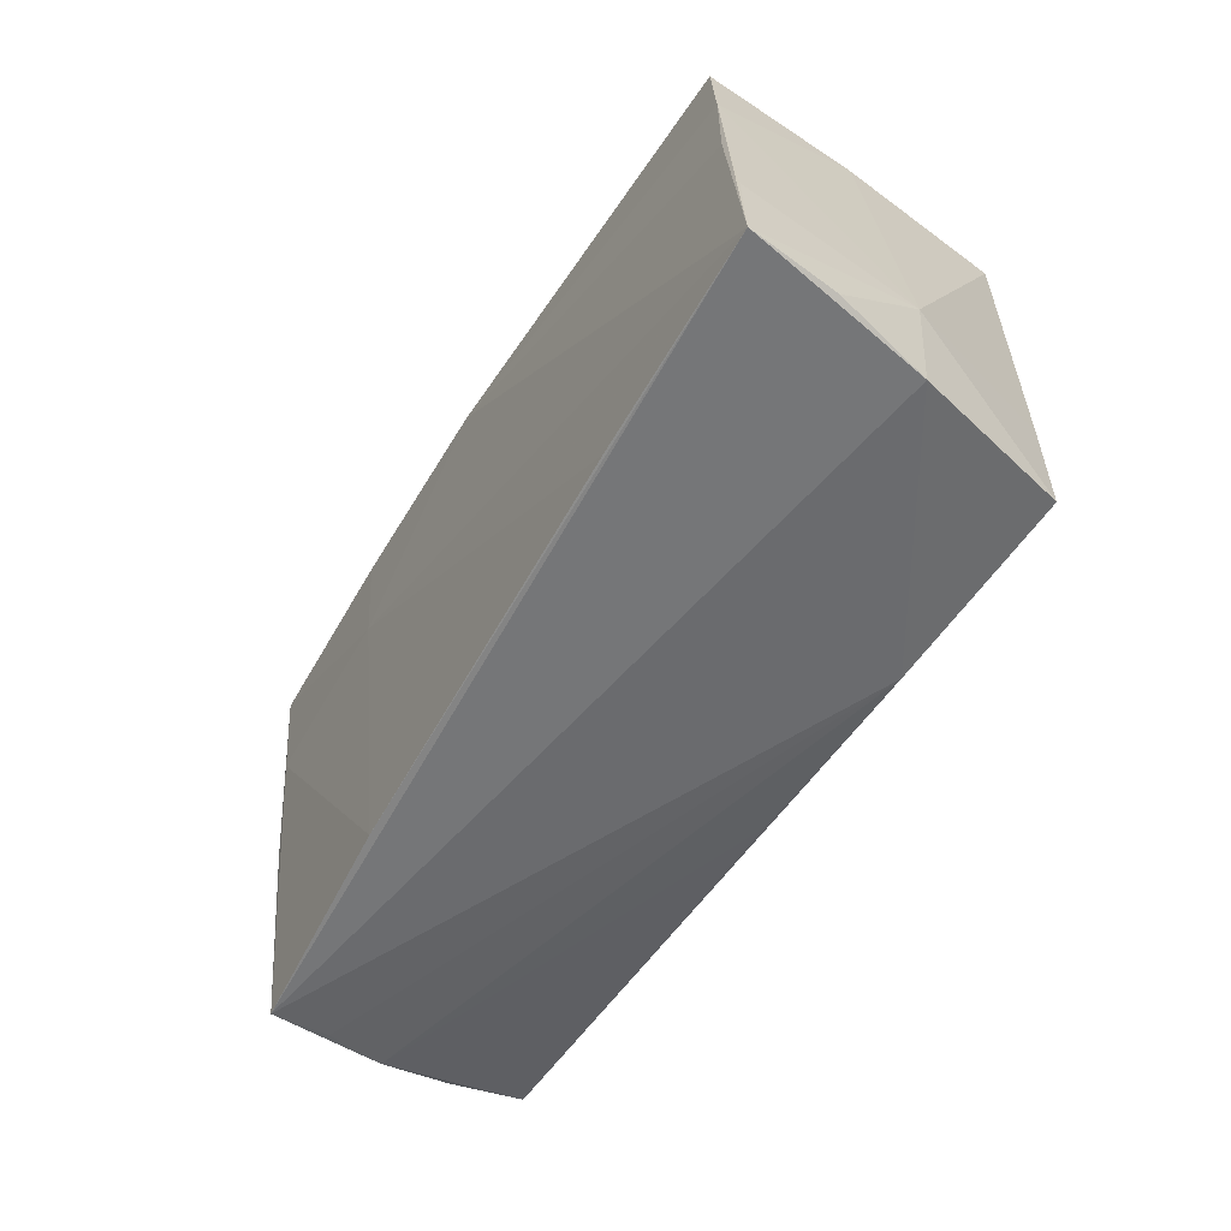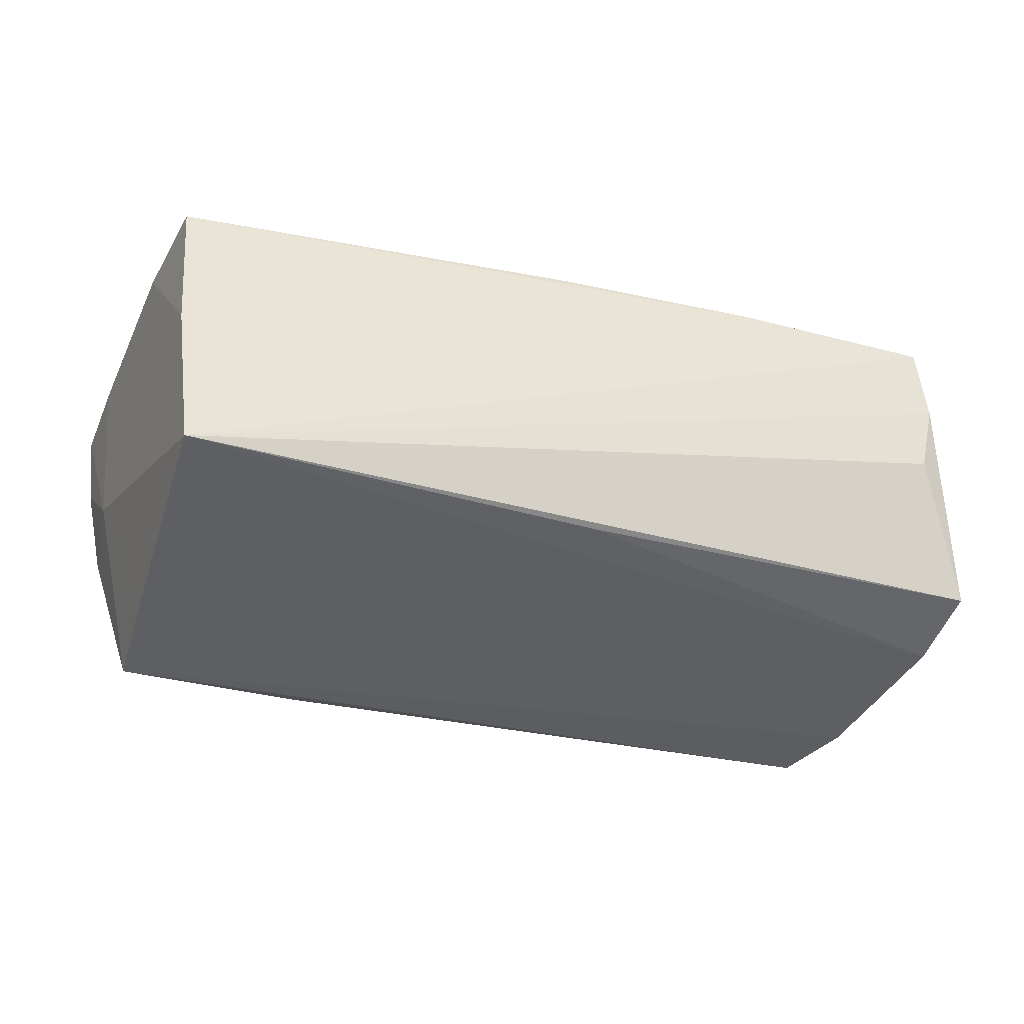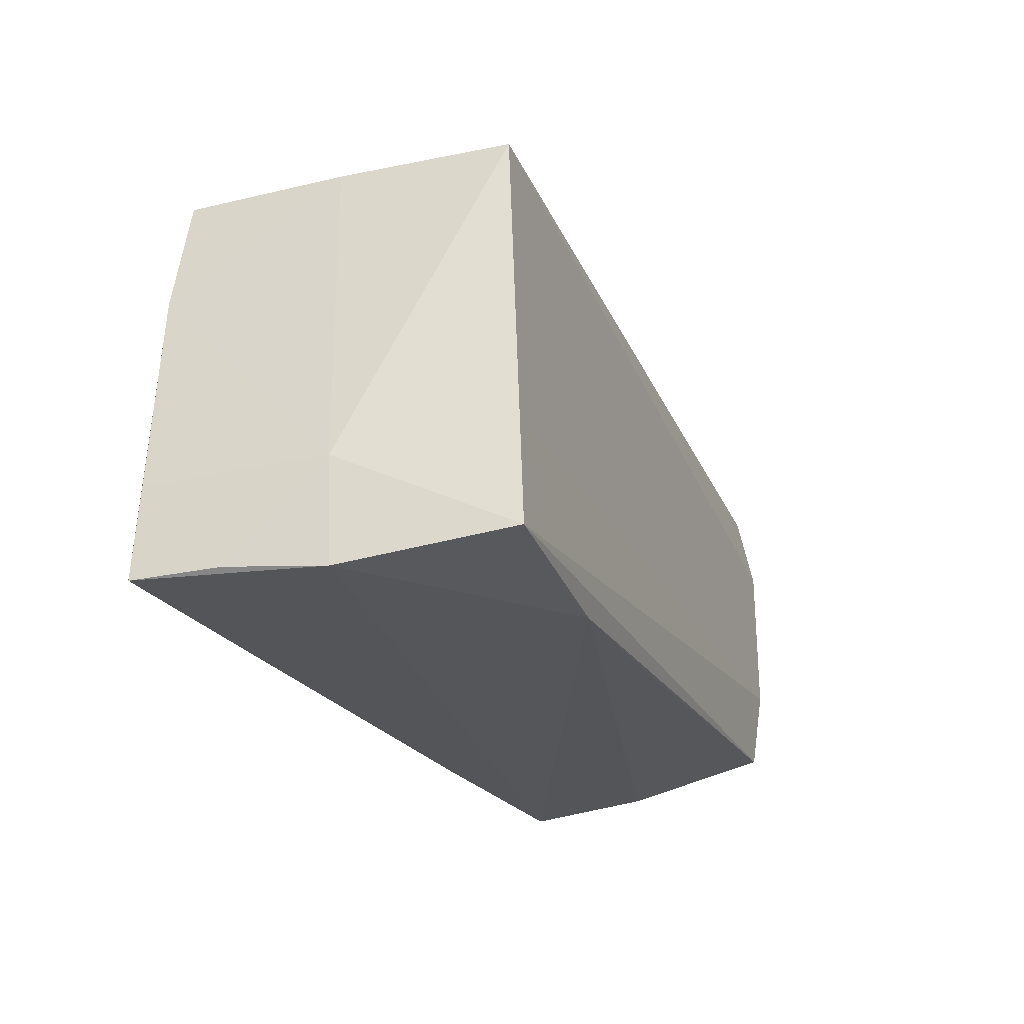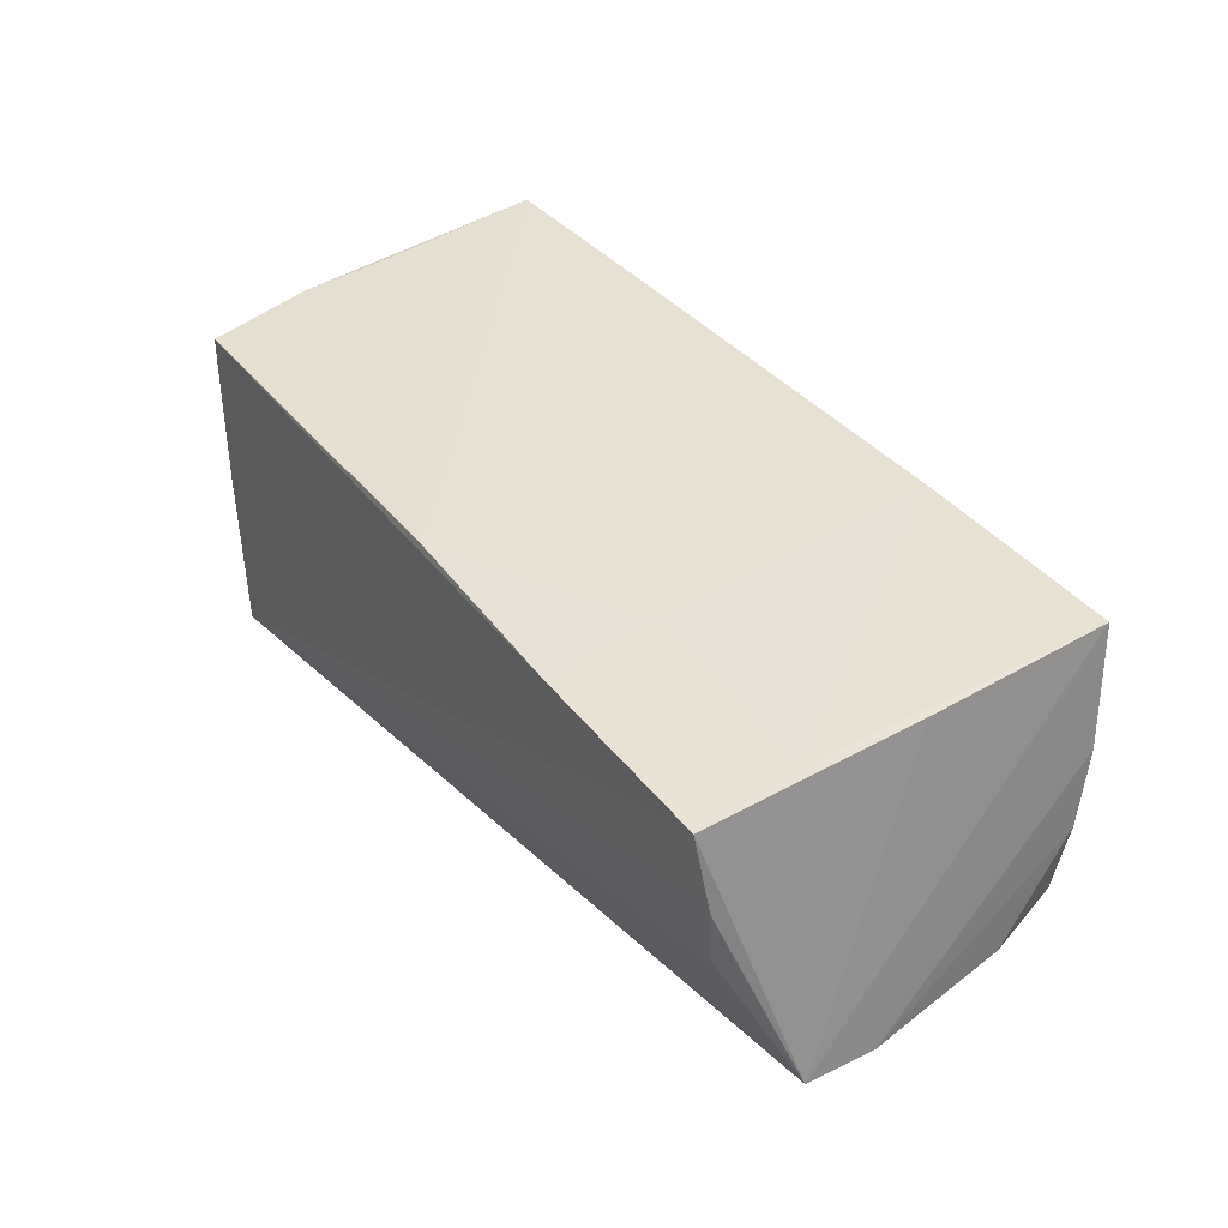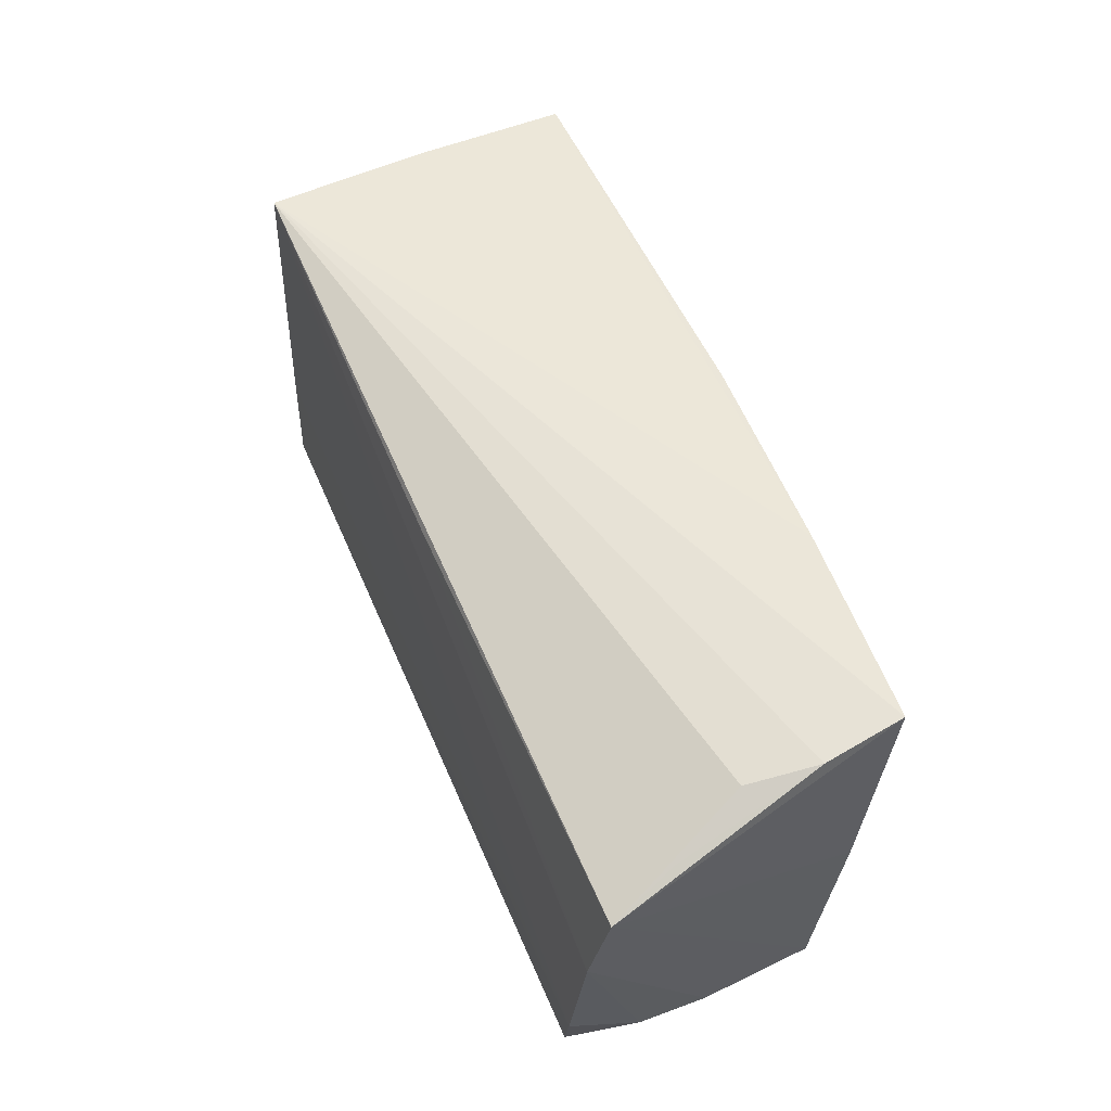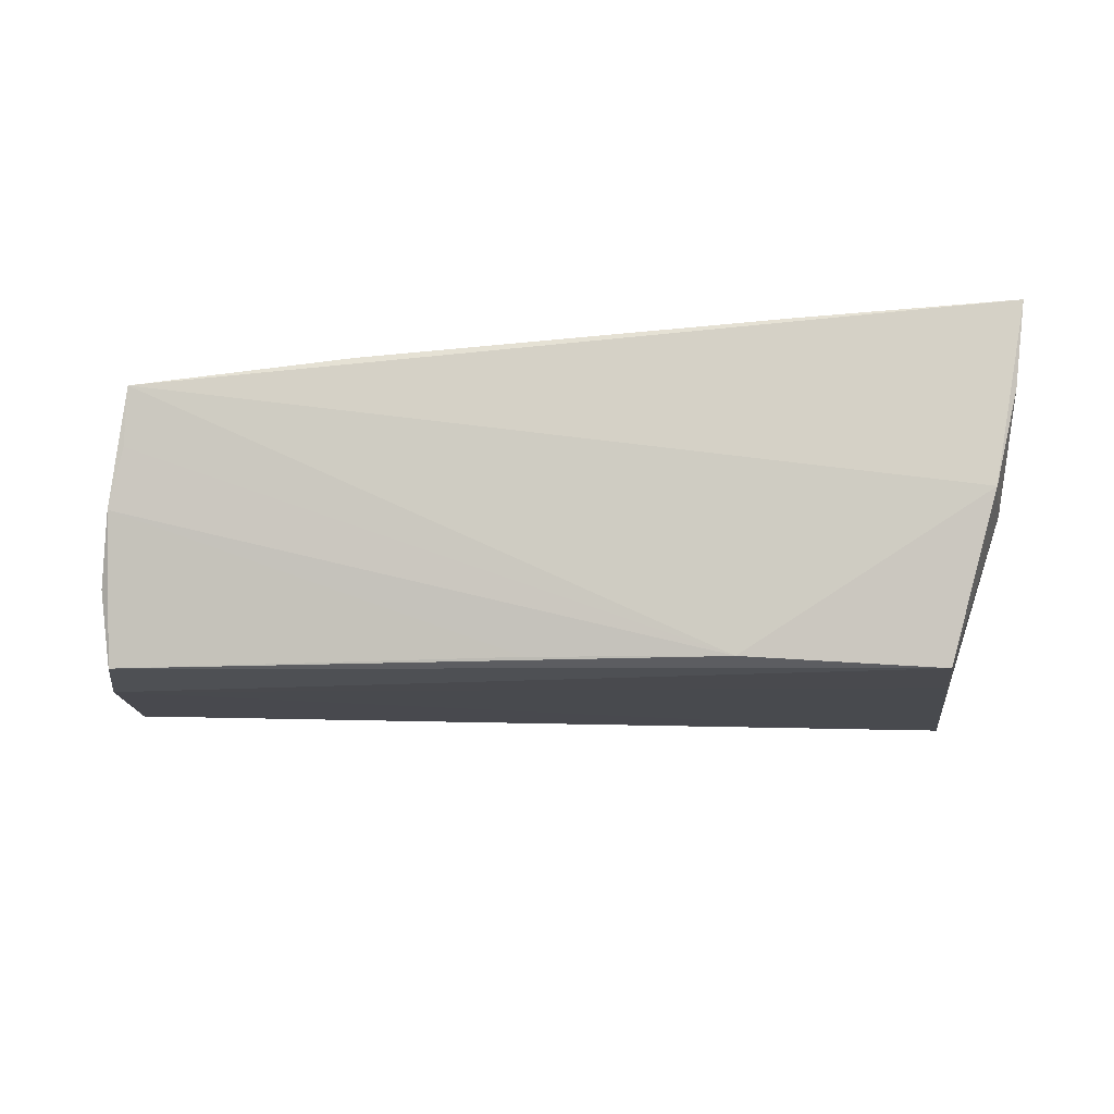
<metadata>
{"format":"obj","ext":"obj","renderer":"f3d","projection":"perspective","resolution":1024,"background":"white","views":[{"elev":-56.5,"azim":58.9,"up":"+Y"},{"elev":-40.5,"azim":161.5,"up":"+Z"},{"elev":-24.6,"azim":112.5,"up":"+Y"},{"elev":37.7,"azim":-127.0,"up":"+Z"},{"elev":55.0,"azim":-110.7,"up":"+Y"},{"elev":-14.9,"azim":7.1,"up":"+Z"}]}
</metadata>
<code>
v -0.0257 0.02808 0.01872
v 0.05329 -0.01509 0.01924
v 0.05157 -0.002843 0.01947
v -0.05629 0.01982 -0.01577
v 0.0512 0.008441 0.01927
v 0.05398 -0.02614 0.01947
v -0.04965 0.02929 0.01771
v 0.04999 -0.02632 -0.001869
v -0.005544 0.02084 -0.01805
v 0.04539 0.02342 -0.01965
v -0.04749 -0.02632 0.01388
v -0.0498 0.0268 0.0002458
v -0.04999 -0.02035 -0.01808
v -0.04886 0.0002482 0.0158
v -0.0006156 0.02585 0.01947
v -0.05113 0.0283 0.008391
v 0.04446 -0.0227 -0.02095
v -0.05292 -0.01001 -0.01873
v 0.05111 -0.01427 -0.001869
v -0.05086 -0.02172 -0.009141
v -0.02424 0.01365 0.01847
v -0.02089 -0.02603 0.01614
v 0.0492 0.02199 0.01831
v -0.04829 0.01561 0.01721
v 0.04479 -0.01025 -0.02064
v -0.04795 -0.02532 0.006806
v -0.001631 -0.02314 -0.01857
v 0.02147 -0.02431 -0.01933
v -0.05573 0.009894 -0.01795
v 0.05267 -0.02572 0.009205
v -0.05372 0.02289 -0.008261
v 0.04786 0.02266 -9.229e-05
v -0.04983 -0.0242 -0.0003538
v 0.02869 -0.02599 0.01856
f 12 10 4
f 4 10 9
f 14 7 4
f 11 14 4
f 31 12 4
f 16 7 10
f 10 12 16
f 12 31 16
f 4 7 16
f 16 31 4
f 10 7 1
f 17 19 8
f 6 11 8
f 10 19 25
f 25 19 17
f 5 3 6
f 21 1 7
f 10 1 32
f 32 1 23
f 23 5 32
f 32 19 10
f 32 5 19
f 30 19 6
f 6 8 30
f 30 8 19
f 17 8 28
f 28 8 11
f 28 13 17
f 19 5 2
f 6 19 2
f 2 5 6
f 3 5 15
f 6 3 15
f 23 1 15
f 15 5 23
f 15 21 6
f 1 21 15
f 7 14 24
f 24 21 7
f 14 11 24
f 6 21 34
f 4 9 29
f 29 11 4
f 29 9 10
f 11 29 33
f 21 24 22
f 22 34 21
f 22 24 11
f 22 11 6
f 6 34 22
f 17 13 18
f 18 25 17
f 10 25 18
f 18 29 10
f 26 28 11
f 11 33 26
f 26 33 28
f 13 28 27
f 27 33 13
f 28 33 27
f 20 33 29
f 29 18 20
f 13 33 20
f 20 18 13

</code>
